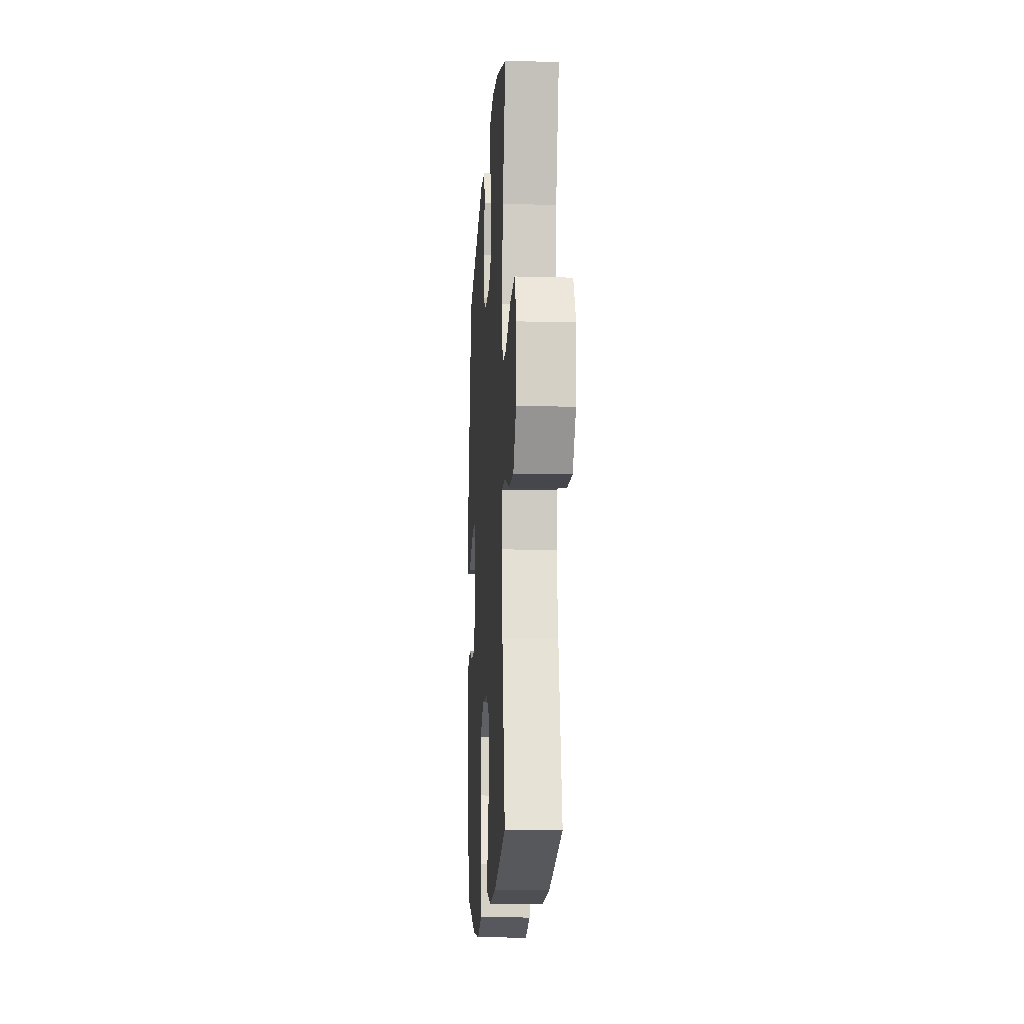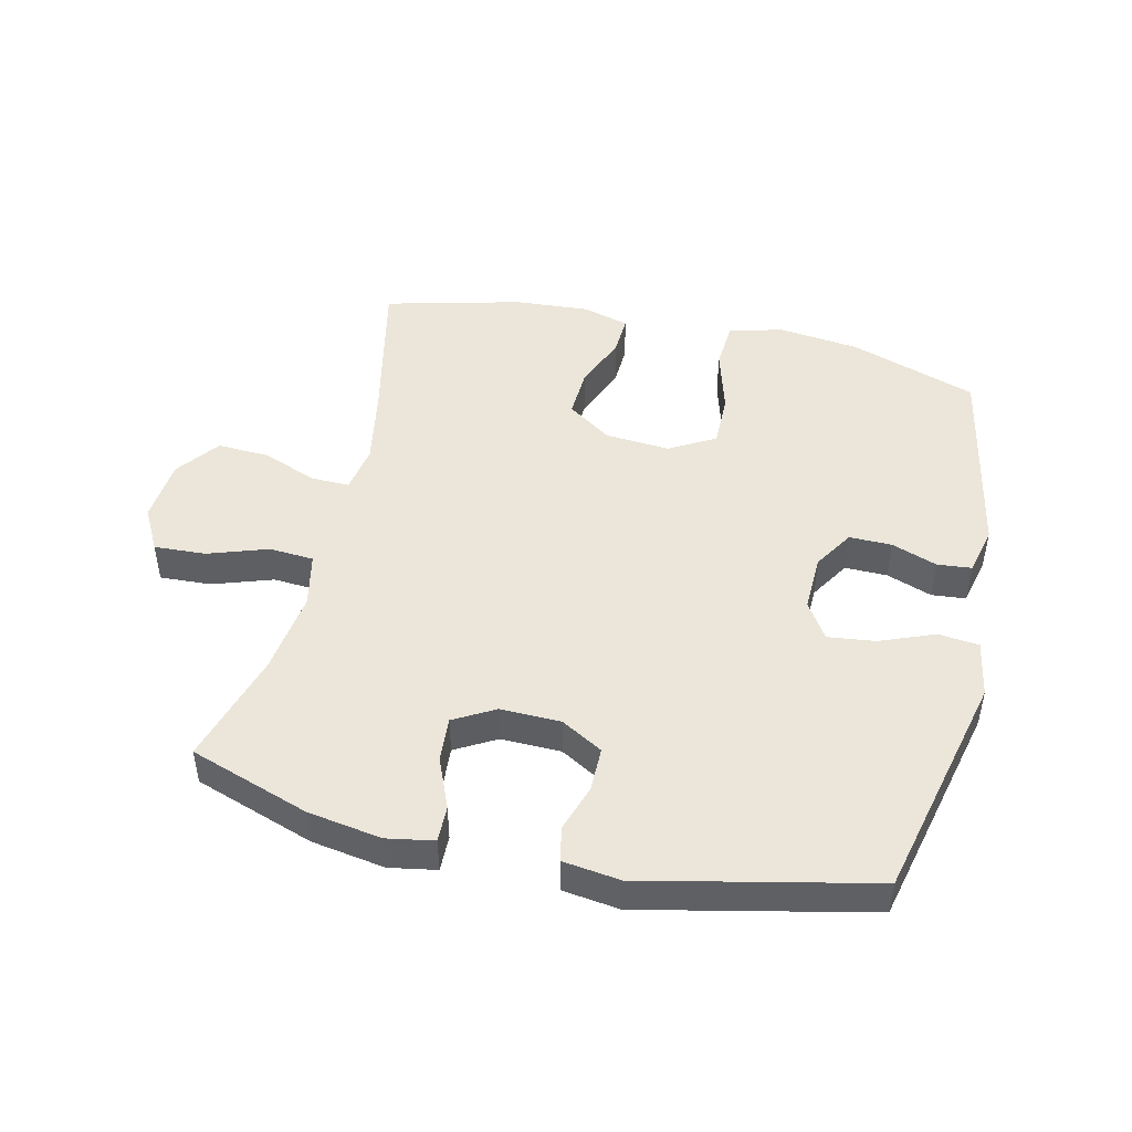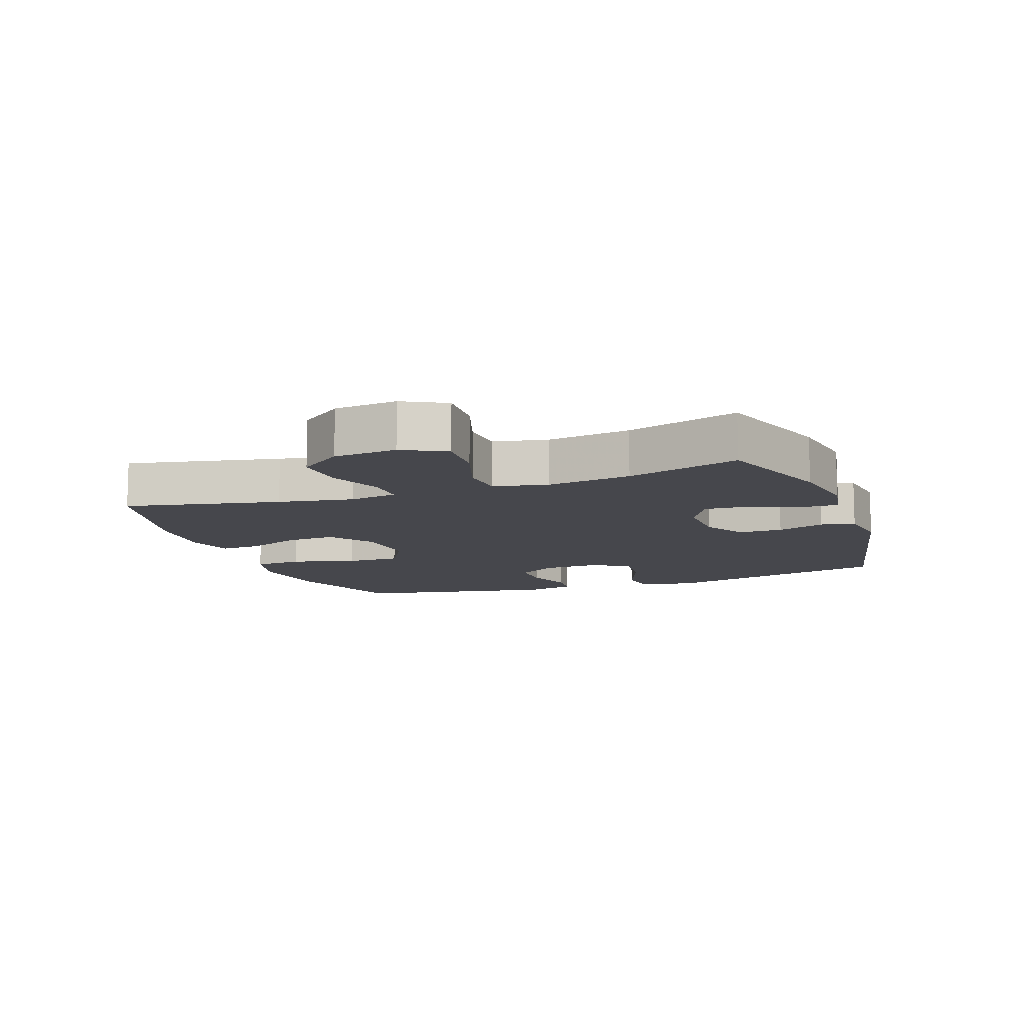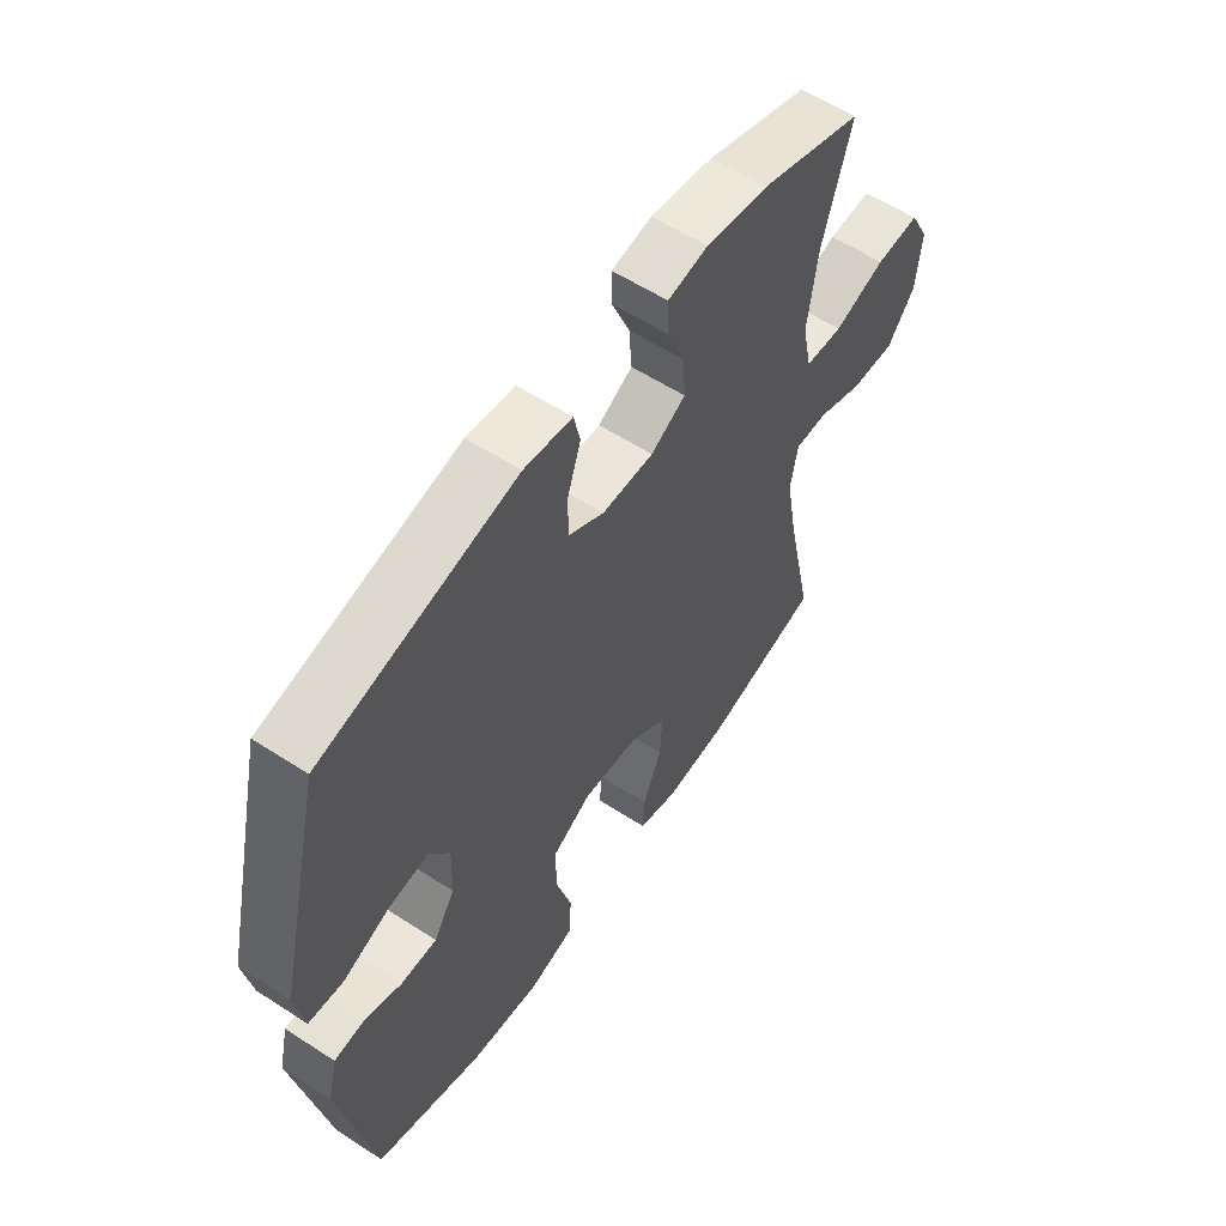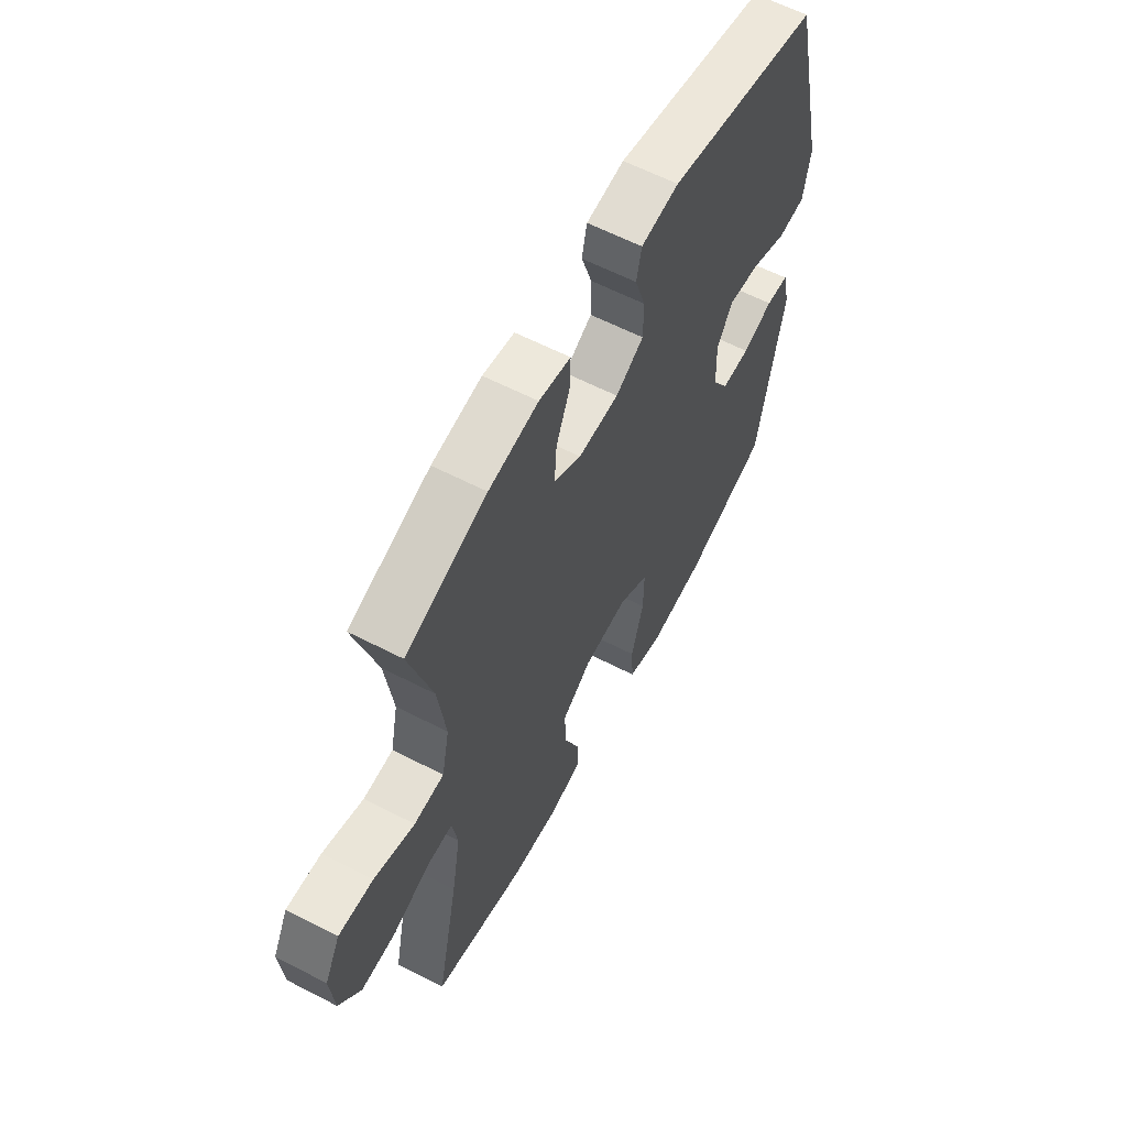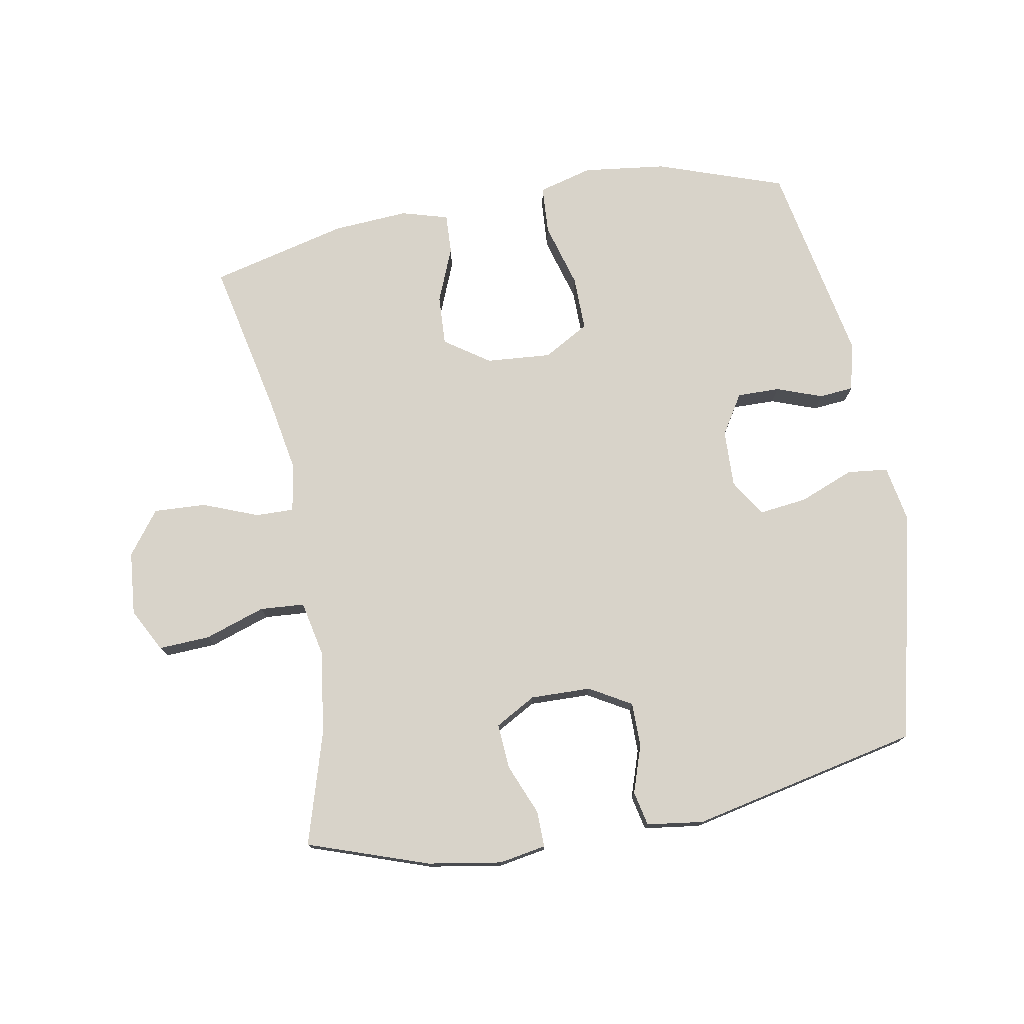
<metadata>
{"format":"obj","ext":"obj","renderer":"f3d","projection":"perspective","resolution":1024,"background":"white","views":[{"elev":-13.8,"azim":-93.5,"up":"+Z"},{"elev":47.3,"azim":13.0,"up":"+Y"},{"elev":-10.9,"azim":-70.0,"up":"+Y"},{"elev":58.0,"azim":123.9,"up":"+Z"},{"elev":60.8,"azim":-62.2,"up":"+Z"},{"elev":75.8,"azim":-10.2,"up":"+Y"}]}
</metadata>
<code>
v -0.5 0.07 -0.5
v -0.448 0.07 -0.256
v -0.427 0.07 -0.137
v -0.44 0.07 -0.062
v -0.5 0.07 -0.063
v -0.587 0.07 -0.097
v -0.669 0.07 -0.101
v -0.72 0.07 -0.033
v -0.729 0.07 0.067
v -0.693 0.07 0.135
v -0.612 0.07 0.131
v -0.517 0.07 0.099
v -0.447 0.07 0.104
v -0.429 0.07 0.19
v -0.447 0.07 0.322
v -0.5 0.07 0.5
v -0.311 0.07 0.565
v -0.195 0.07 0.584
v -0.121 0.07 0.571
v -0.122 0.07 0.514
v -0.155 0.07 0.434
v -0.16 0.07 0.363
v -0.096 0.07 0.327
v -0.001 0.07 0.329
v 0.065 0.07 0.367
v 0.065 0.07 0.437
v 0.04 0.07 0.512
v 0.052 0.07 0.566
v 0.141 0.07 0.578
v 0.5 0.07 0.5
v 0.586 0.07 0.138
v 0.57 0.07 0.048
v 0.506 0.07 0.041
v 0.42 0.07 0.075
v 0.345 0.07 0.084
v 0.308 0.07 0.026
v 0.311 0.07 -0.064
v 0.35 0.07 -0.127
v 0.417 0.07 -0.126
v 0.489 0.07 -0.1
v 0.543 0.07 -0.105
v 0.561 0.07 -0.182
v 0.5 0.07 -0.5
v 0.3 0.07 -0.569
v 0.17 0.07 -0.585
v 0.085 0.07 -0.562
v 0.08 0.07 -0.486
v 0.109 0.07 -0.384
v 0.11 0.07 -0.298
v 0.038 0.07 -0.257
v -0.064 0.07 -0.265
v -0.134 0.07 -0.313
v -0.13 0.07 -0.392
v -0.095 0.07 -0.478
v -0.092 0.07 -0.541
v -0.166 0.07 -0.562
v -0.284 0.07 -0.554
v -0.5 0 -0.5
v -0.448 0 -0.256
v -0.427 0 -0.137
v -0.44 0 -0.062
v -0.5 0 -0.063
v -0.587 0 -0.097
v -0.669 0 -0.101
v -0.72 0 -0.033
v -0.729 0 0.067
v -0.693 0 0.135
v -0.612 0 0.131
v -0.517 0 0.099
v -0.447 0 0.104
v -0.429 0 0.19
v -0.447 0 0.322
v -0.5 0 0.5
v -0.311 0 0.565
v -0.195 0 0.584
v -0.121 0 0.571
v -0.122 0 0.514
v -0.155 0 0.434
v -0.16 0 0.363
v -0.096 0 0.327
v -0.001 0 0.329
v 0.065 0 0.367
v 0.065 0 0.437
v 0.04 0 0.512
v 0.052 0 0.566
v 0.141 0 0.578
v 0.5 0 0.5
v 0.586 0 0.138
v 0.57 0 0.048
v 0.506 0 0.041
v 0.42 0 0.075
v 0.345 0 0.084
v 0.308 0 0.026
v 0.311 0 -0.064
v 0.35 0 -0.127
v 0.417 0 -0.126
v 0.489 0 -0.1
v 0.543 0 -0.105
v 0.561 0 -0.182
v 0.5 0 -0.5
v 0.3 0 -0.569
v 0.17 0 -0.585
v 0.085 0 -0.562
v 0.08 0 -0.486
v 0.109 0 -0.384
v 0.11 0 -0.298
v 0.038 0 -0.257
v -0.064 0 -0.265
v -0.134 0 -0.313
v -0.13 0 -0.392
v -0.095 0 -0.478
v -0.092 0 -0.541
v -0.166 0 -0.562
v -0.284 0 -0.554
f 57 1 2
f 56 57 2
f 55 56 2
f 54 55 2
f 53 54 2
f 52 53 2 3
f 51 52 3 4
f 50 51 4
f 46 47 48
f 45 46 48
f 44 45 48
f 43 44 48
f 42 43 48
f 41 42 48
f 40 41 48
f 39 40 48
f 38 39 48 49
f 37 38 49 50
f 32 33 34
f 31 32 34
f 30 31 34
f 29 30 34
f 28 29 34
f 27 28 34
f 26 27 34
f 25 26 34 35
f 24 25 35 36
f 19 20 21
f 18 19 21
f 17 18 21
f 16 17 21
f 15 16 21
f 14 15 21 22
f 13 14 22 23
f 10 11 12
f 9 10 12
f 8 9 12
f 7 8 12
f 6 7 12
f 5 6 12
f 4 5 12 13
f 36 37 50
f 24 36 50
f 23 24 50
f 13 23 50
f 4 13 50
f 59 58 114
f 59 114 113
f 59 113 112
f 59 112 111
f 59 111 110
f 60 59 110 109
f 61 60 109 108
f 61 108 107
f 105 104 103
f 105 103 102
f 105 102 101
f 105 101 100
f 105 100 99
f 105 99 98
f 105 98 97
f 105 97 96
f 106 105 96 95
f 107 106 95 94
f 91 90 89
f 91 89 88
f 91 88 87
f 91 87 86
f 91 86 85
f 91 85 84
f 91 84 83
f 92 91 83 82
f 93 92 82 81
f 78 77 76
f 78 76 75
f 78 75 74
f 78 74 73
f 78 73 72
f 79 78 72 71
f 80 79 71 70
f 69 68 67
f 69 67 66
f 69 66 65
f 69 65 64
f 69 64 63
f 69 63 62
f 70 69 62 61
f 107 94 93
f 107 93 81
f 107 81 80
f 107 80 70
f 107 70 61
f 1 58 59 2
f 2 59 60 3
f 3 60 61 4
f 4 61 62 5
f 5 62 63 6
f 6 63 64 7
f 7 64 65 8
f 8 65 66 9
f 9 66 67 10
f 10 67 68 11
f 11 68 69 12
f 12 69 70 13
f 13 70 71 14
f 14 71 72 15
f 15 72 73 16
f 16 73 74 17
f 17 74 75 18
f 18 75 76 19
f 19 76 77 20
f 20 77 78 21
f 21 78 79 22
f 22 79 80 23
f 23 80 81 24
f 24 81 82 25
f 25 82 83 26
f 26 83 84 27
f 27 84 85 28
f 28 85 86 29
f 29 86 87 30
f 30 87 88 31
f 31 88 89 32
f 32 89 90 33
f 33 90 91 34
f 34 91 92 35
f 35 92 93 36
f 36 93 94 37
f 37 94 95 38
f 38 95 96 39
f 39 96 97 40
f 40 97 98 41
f 41 98 99 42
f 42 99 100 43
f 43 100 101 44
f 44 101 102 45
f 45 102 103 46
f 46 103 104 47
f 47 104 105 48
f 48 105 106 49
f 49 106 107 50
f 50 107 108 51
f 51 108 109 52
f 52 109 110 53
f 53 110 111 54
f 54 111 112 55
f 55 112 113 56
f 56 113 114 57
f 57 114 58 1

</code>
